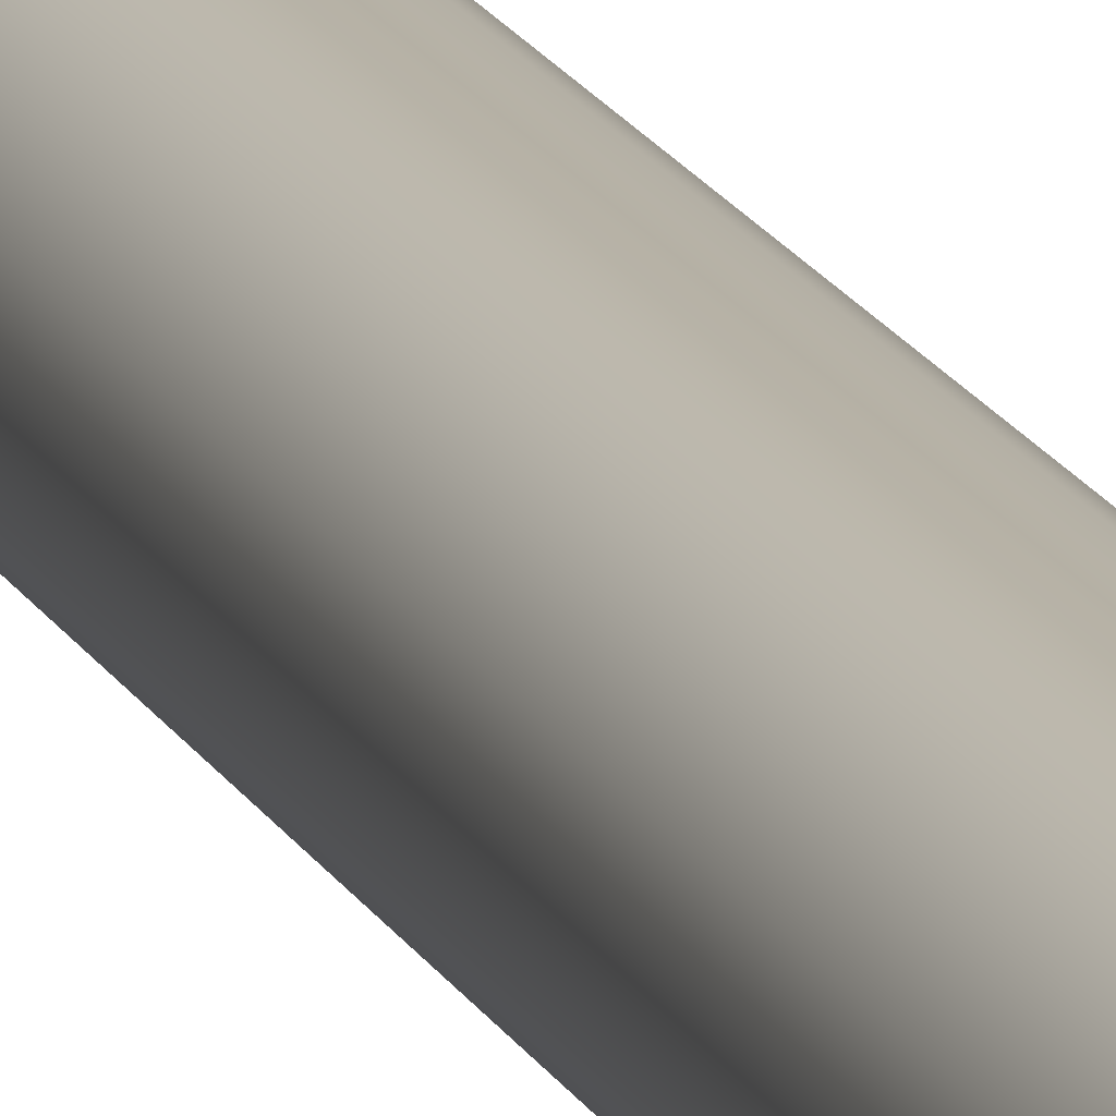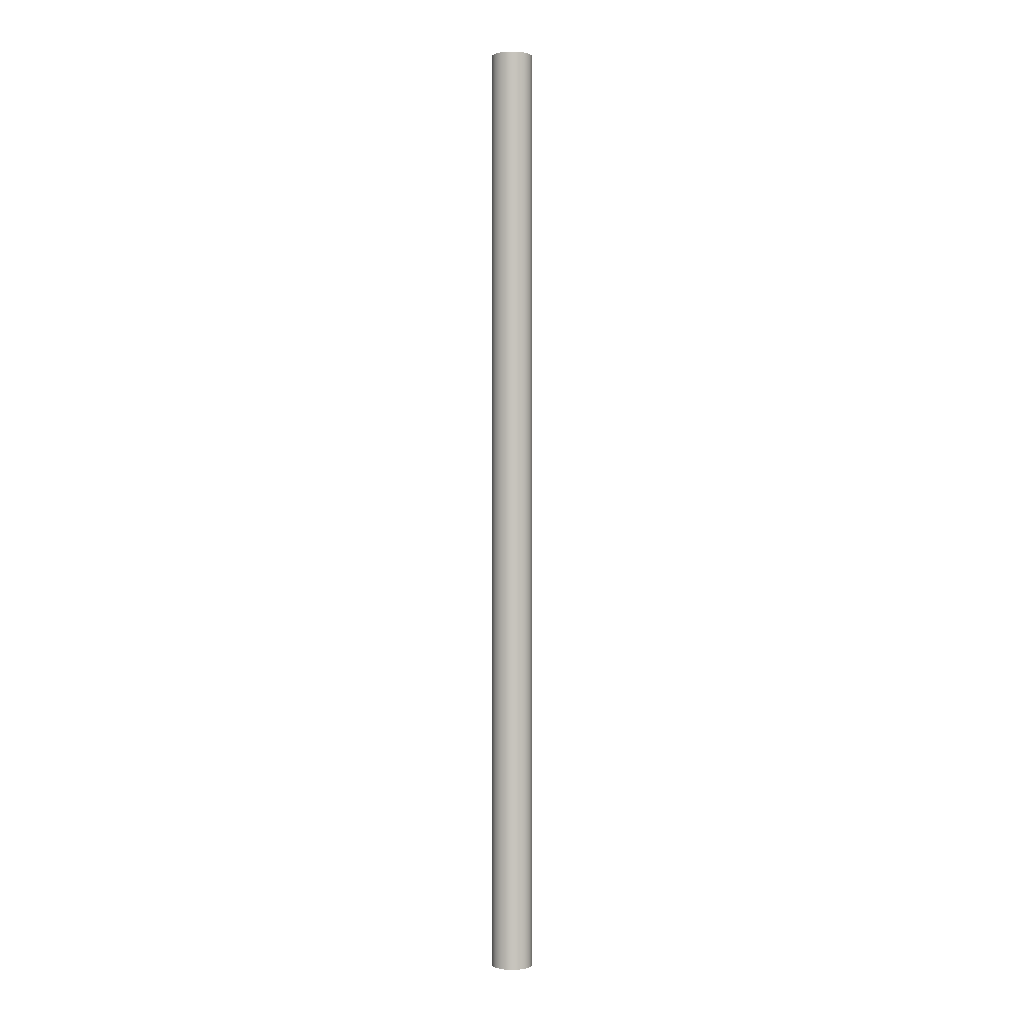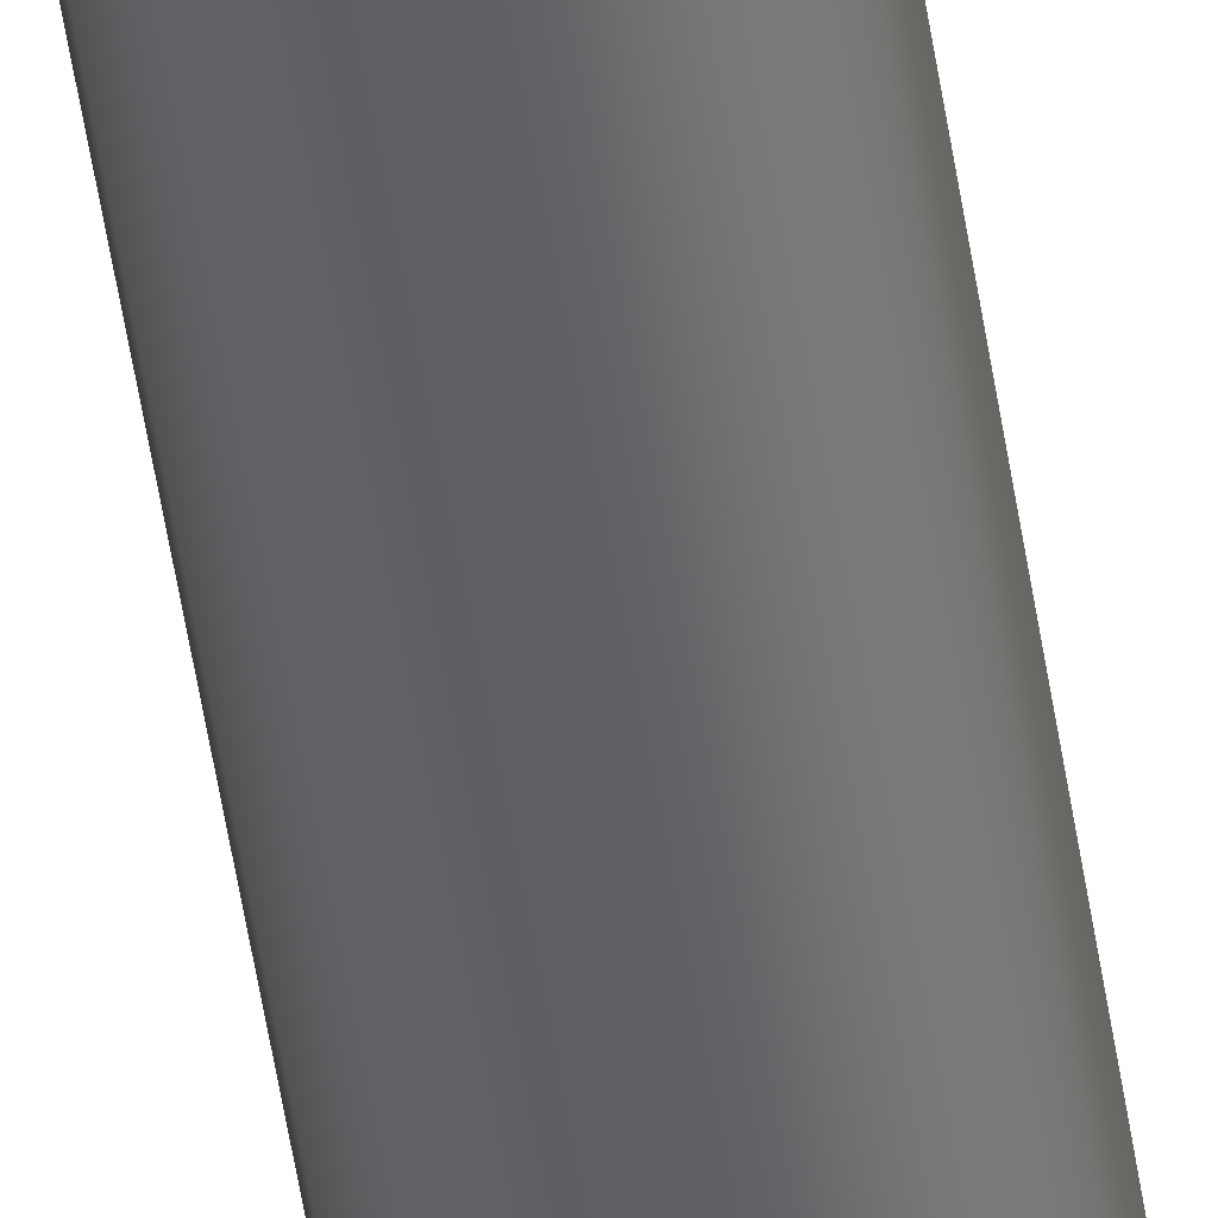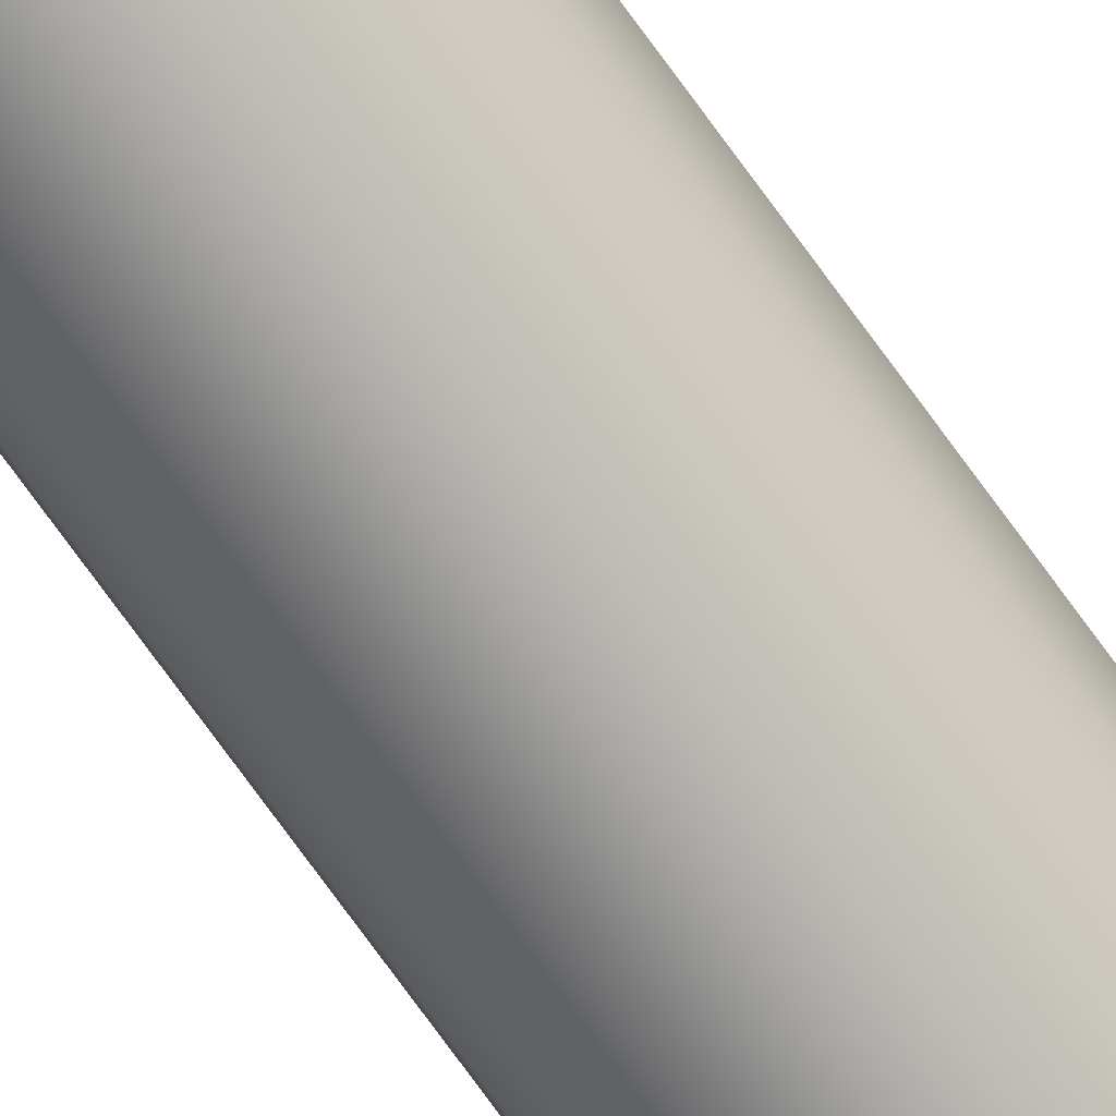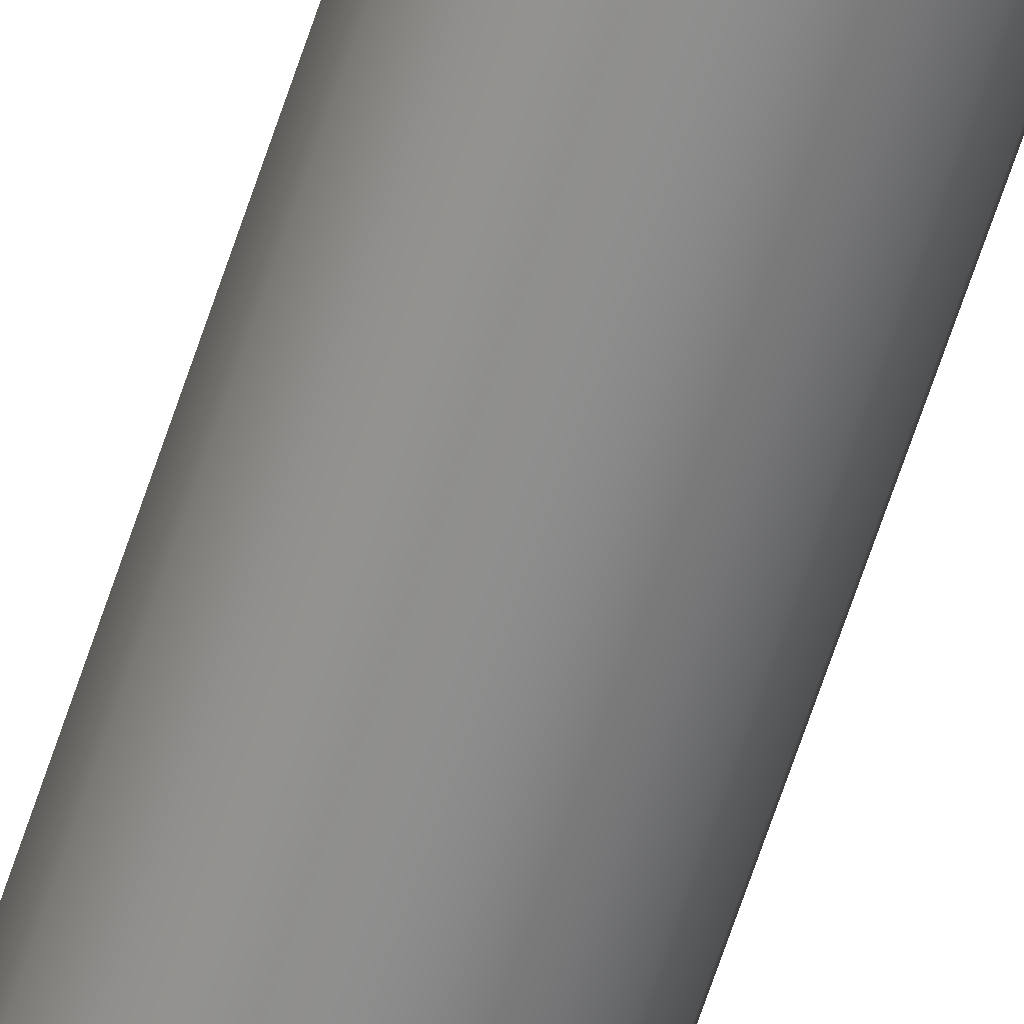
<metadata>
{"format":"obj","ext":"obj","renderer":"f3d","projection":"perspective","resolution":1024,"background":"white","views":[{"elev":12.3,"azim":165.9,"up":"+Y"},{"elev":0.7,"azim":122.3,"up":"+Z"},{"elev":-48.6,"azim":-171.8,"up":"+Y"},{"elev":-75.9,"azim":-143.9,"up":"+Y"},{"elev":-63.9,"azim":162.0,"up":"+Y"}]}
</metadata>
<code>
v -1.143 -1.4e-16 50.8
v -1.056 0.4374 50.8
v -0.8082 0.8082 50.8
v -0.4374 1.056 50.8
v 6.999e-17 1.143 50.8
v 0.4374 1.056 50.8
v 0.8082 0.8082 50.8
v 1.056 0.4374 50.8
v 1.143 0 50.8
v 1.056 -0.4374 50.8
v 0.8082 -0.8082 50.8
v 0.4374 -1.056 50.8
v 6.999e-17 -1.143 50.8
v -0.4374 -1.056 50.8
v -0.8082 -0.8082 50.8
v -1.056 -0.4374 50.8
v -1.143 -1.4e-16 0
v -1.056 -0.4374 0
v -0.8082 -0.8082 0
v -0.4374 -1.056 0
v 6.999e-17 -1.143 0
v 0.4374 -1.056 0
v 0.8082 -0.8082 0
v 1.056 -0.4374 0
v 1.143 0 0
v 1.056 0.4374 0
v 0.8082 0.8082 0
v 0.4374 1.056 0
v 6.999e-17 1.143 0
v -0.4374 1.056 0
v -0.8082 0.8082 0
v -1.056 0.4374 0
v -1.143 -1.4e-16 0
v -1.143 -1.4e-16 50.8
v -1.143 -1.4e-16 0
v -1.056 0.4374 0
v -0.8082 0.8082 0
v -0.4374 1.056 0
v 6.999e-17 1.143 0
v 0.4374 1.056 0
v 0.8082 0.8082 0
v 1.056 0.4374 0
v 1.143 0 0
v 1.056 -0.4374 0
v 0.8082 -0.8082 0
v 0.4374 -1.056 0
v 6.999e-17 -1.143 0
v -0.4374 -1.056 0
v -0.8082 -0.8082 0
v -1.056 -0.4374 0
v -1.143 -1.4e-16 50.8
v -1.056 -0.4374 50.8
v -0.8082 -0.8082 50.8
v -0.4374 -1.056 50.8
v 6.999e-17 -1.143 50.8
v 0.4374 -1.056 50.8
v 0.8082 -0.8082 50.8
v 1.056 -0.4374 50.8
v 1.143 0 50.8
v 1.056 0.4374 50.8
v 0.8082 0.8082 50.8
v 0.4374 1.056 50.8
v 6.999e-17 1.143 50.8
v -0.4374 1.056 50.8
v -0.8082 0.8082 50.8
v -1.056 0.4374 50.8
f 2 32 1
f 1 32 33
f 34 17 16
f 16 17 18
f 16 18 19
f 2 3 32
f 32 3 31
f 31 3 4
f 31 4 30
f 30 4 5
f 30 5 29
f 29 5 6
f 29 6 28
f 28 6 7
f 28 7 27
f 27 7 8
f 27 8 26
f 26 8 9
f 26 9 25
f 25 9 10
f 25 10 24
f 24 10 11
f 24 11 23
f 23 11 12
f 23 12 22
f 22 12 13
f 22 13 21
f 21 13 14
f 21 14 20
f 20 14 15
f 20 15 19
f 19 15 16
f 36 42 35
f 35 42 43
f 35 43 50
f 50 43 44
f 50 44 49
f 49 44 45
f 49 45 48
f 48 45 46
f 48 46 47
f 42 36 41
f 41 36 37
f 41 37 40
f 40 37 38
f 40 38 39
f 52 58 51
f 51 58 59
f 51 59 66
f 66 59 60
f 66 60 65
f 65 60 61
f 65 61 64
f 64 61 62
f 64 62 63
f 58 52 57
f 57 52 53
f 57 53 56
f 56 53 54
f 56 54 55

</code>
